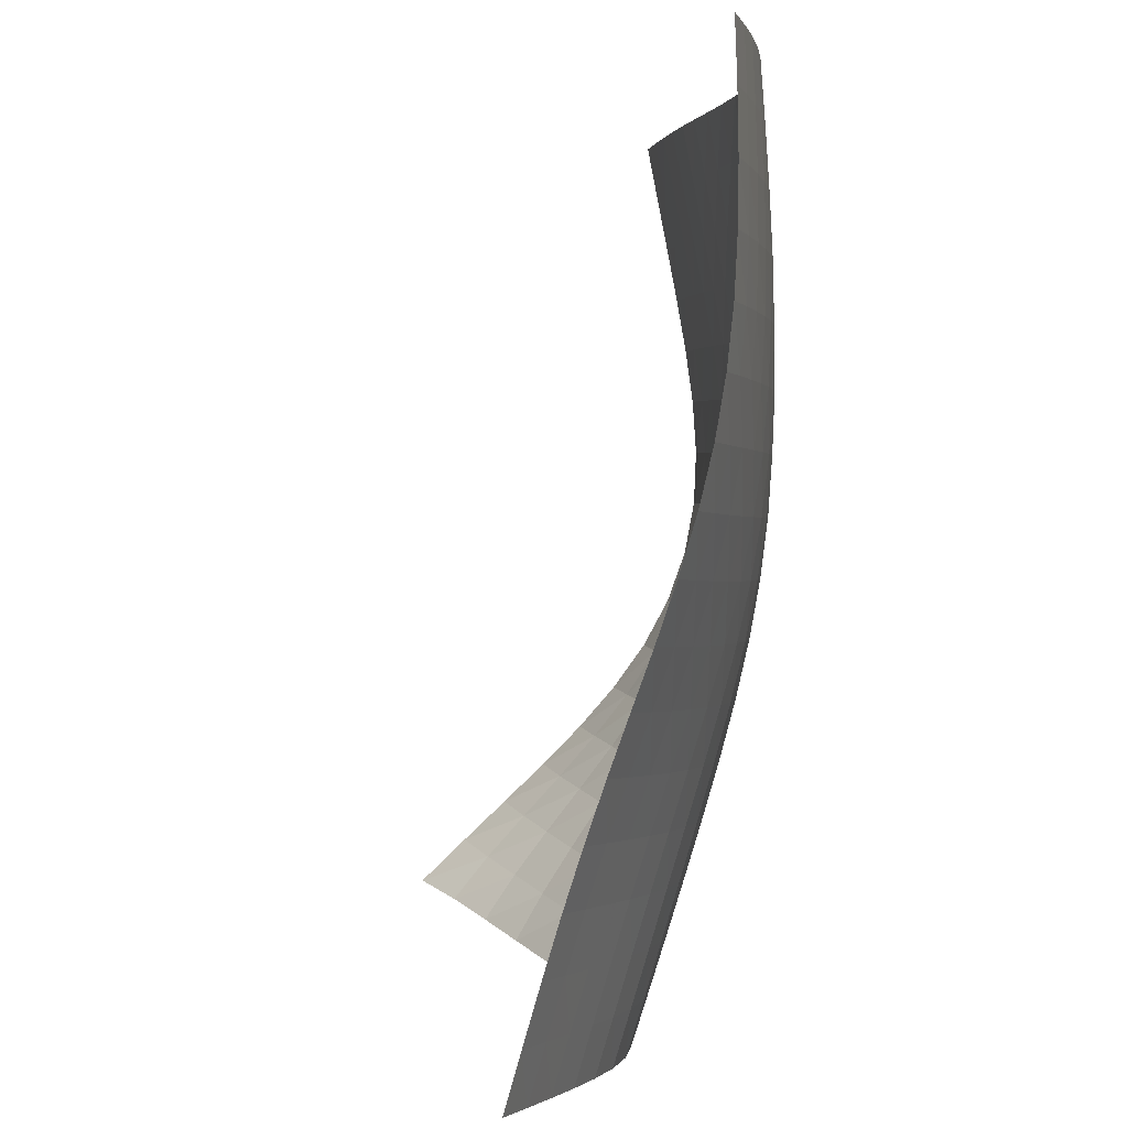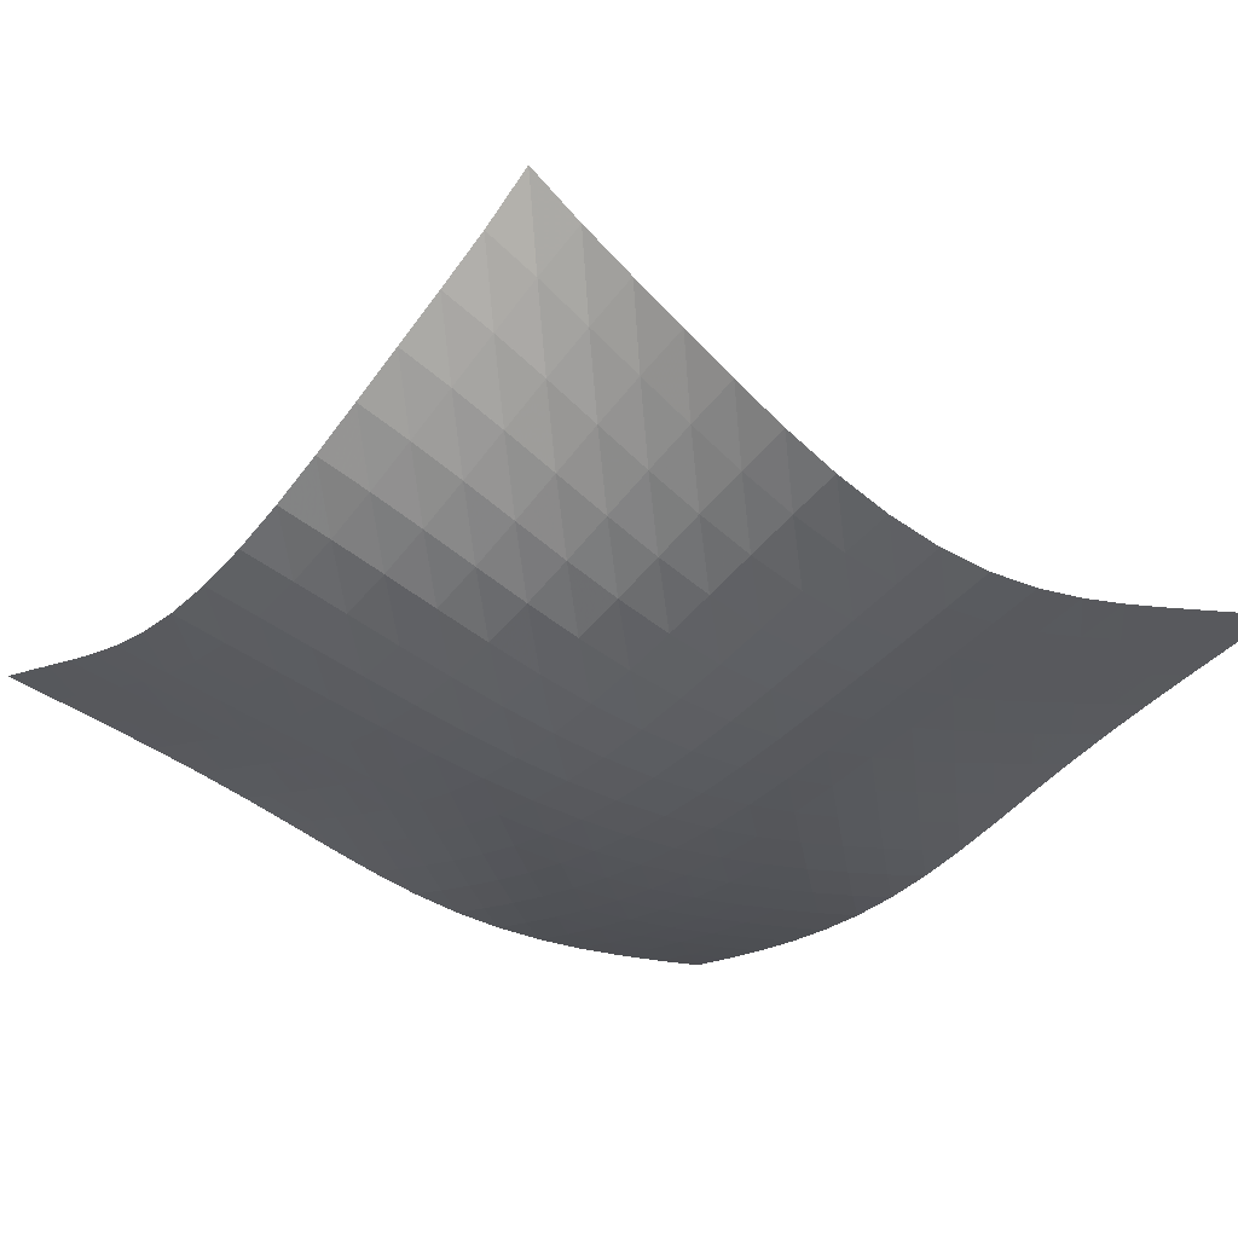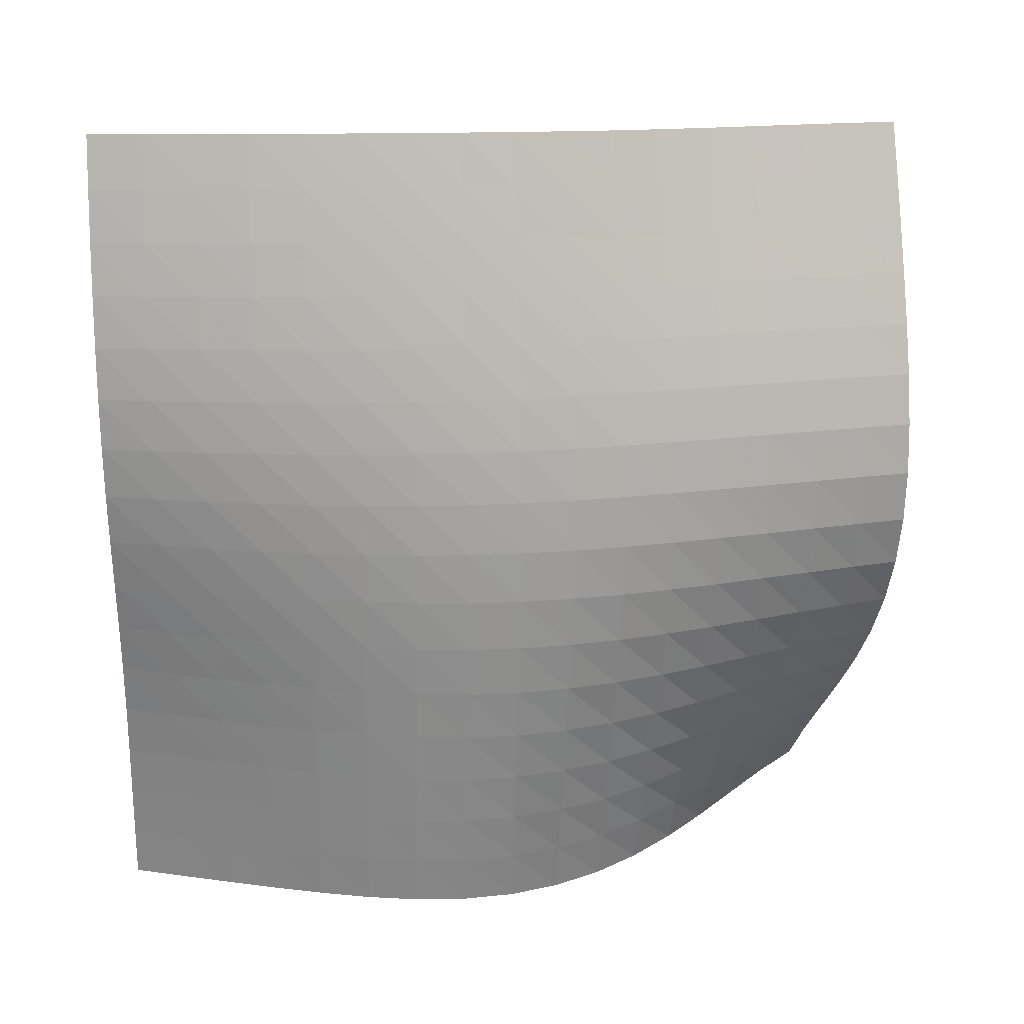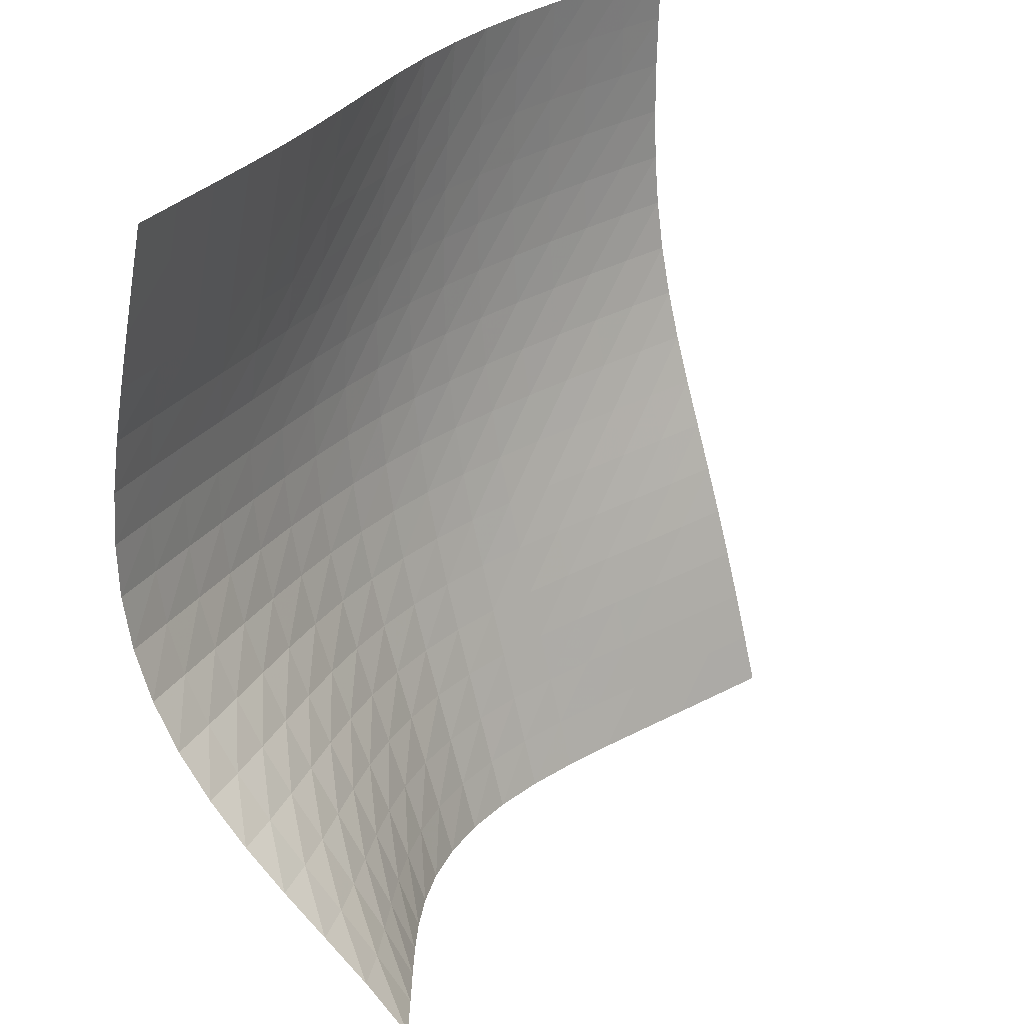
<metadata>
{"format":"obj","ext":"obj","renderer":"f3d","projection":"perspective","resolution":1024,"background":"white","views":[{"elev":1.4,"azim":-80.7,"up":"+Z"},{"elev":-19.5,"azim":143.4,"up":"+Y"},{"elev":-79.2,"azim":0.2,"up":"+Y"},{"elev":29.7,"azim":135.3,"up":"+Z"}]}
</metadata>
<code>
v -6.504 -0.01417 6.504
v -5.476 -3.482 18.14
v -18.14 -3.482 5.476
v -18.04 -6.124 18.04
v -17.34 -3.631 5.419
v -16.54 -3.781 5.364
v -15.74 -3.93 5.314
v -14.93 -4.067 5.268
v -14.12 -4.175 5.23
v -13.31 -4.228 5.205
v -12.5 -4.195 5.201
v -11.7 -4.05 5.226
v -10.93 -3.784 5.287
v -10.21 -3.406 5.386
v -9.544 -2.942 5.522
v -8.921 -2.417 5.692
v -8.326 -1.853 5.889
v -7.743 -1.267 6.103
v -7.146 -0.66 6.319
v -6.319 -0.66 7.146
v -6.103 -1.267 7.743
v -5.889 -1.853 8.326
v -5.692 -2.417 8.921
v -5.522 -2.942 9.544
v -5.386 -3.406 10.21
v -5.287 -3.784 10.93
v -5.226 -4.05 11.7
v -5.201 -4.195 12.5
v -5.205 -4.228 13.31
v -5.23 -4.175 14.12
v -5.268 -4.067 14.93
v -5.314 -3.93 15.74
v -5.364 -3.781 16.54
v -5.419 -3.631 17.34
v -6.26 -3.704 18.13
v -7.045 -3.931 18.11
v -7.828 -4.166 18.09
v -8.606 -4.413 18.07
v -9.377 -4.676 18.05
v -10.14 -4.949 18.04
v -10.9 -5.225 18.04
v -11.66 -5.487 18.04
v -12.43 -5.718 18.03
v -13.21 -5.905 18.03
v -14 -6.039 18.03
v -14.8 -6.123 18.03
v -15.61 -6.164 18.04
v -16.42 -6.171 18.04
v -17.23 -6.155 18.04
v -18.04 -6.155 17.23
v -18.04 -6.171 16.42
v -18.04 -6.164 15.61
v -18.03 -6.123 14.8
v -18.03 -6.039 14
v -18.03 -5.905 13.21
v -18.03 -5.718 12.43
v -18.04 -5.487 11.66
v -18.04 -5.225 10.9
v -18.04 -4.949 10.14
v -18.05 -4.676 9.377
v -18.07 -4.413 8.606
v -18.09 -4.166 7.828
v -18.11 -3.931 7.045
v -18.13 -3.704 6.26
v -6.97 -1.161 6.97
v -7.598 -1.701 6.783
v -8.215 -2.242 6.595
v -8.838 -2.767 6.42
v -9.485 -3.259 6.267
v -10.17 -3.695 6.144
v -10.9 -4.051 6.053
v -11.68 -4.303 5.998
v -12.48 -4.439 5.976
v -13.29 -4.467 5.982
v -14.11 -4.411 6.008
v -14.92 -4.299 6.048
v -15.72 -4.158 6.095
v -16.53 -4.006 6.147
v -17.33 -3.854 6.202
v -6.783 -1.701 7.598
v -7.442 -2.175 7.442
v -8.091 -2.663 7.284
v -8.745 -3.144 7.134
v -9.419 -3.596 7.003
v -10.12 -3.998 6.896
v -10.87 -4.326 6.818
v -11.65 -4.557 6.771
v -12.46 -4.681 6.753
v -13.27 -4.703 6.762
v -14.09 -4.643 6.789
v -14.9 -4.529 6.83
v -15.71 -4.387 6.878
v -16.51 -4.234 6.93
v -17.31 -4.081 6.985
v -6.595 -2.242 8.215
v -7.284 -2.663 8.091
v -7.964 -3.1 7.964
v -8.649 -3.534 7.843
v -9.349 -3.944 7.736
v -10.08 -4.307 7.648
v -10.84 -4.603 7.584
v -11.63 -4.81 7.546
v -12.44 -4.919 7.534
v -13.25 -4.935 7.544
v -14.07 -4.874 7.572
v -14.88 -4.761 7.612
v -15.69 -4.619 7.66
v -16.49 -4.467 7.712
v -17.29 -4.315 7.768
v -6.42 -2.767 8.838
v -7.134 -3.144 8.745
v -7.843 -3.534 8.649
v -8.556 -3.921 8.556
v -9.281 -4.287 8.472
v -10.03 -4.611 8.404
v -10.8 -4.874 8.354
v -11.6 -5.058 8.325
v -12.41 -5.154 8.317
v -13.23 -5.164 8.329
v -14.05 -5.105 8.356
v -14.86 -4.996 8.394
v -15.67 -4.859 8.44
v -16.47 -4.711 8.491
v -17.27 -4.561 8.546
v -6.267 -3.259 9.485
v -7.003 -3.596 9.419
v -7.736 -3.944 9.349
v -8.472 -4.287 9.281
v -9.22 -4.611 9.22
v -9.985 -4.898 9.169
v -10.77 -5.13 9.132
v -11.57 -5.293 9.111
v -12.39 -5.379 9.106
v -13.21 -5.389 9.116
v -14.03 -5.335 9.141
v -14.84 -5.234 9.176
v -15.65 -5.106 9.219
v -16.45 -4.965 9.267
v -17.26 -4.821 9.319
v -6.144 -3.695 10.17
v -6.896 -3.998 10.12
v -7.648 -4.307 10.08
v -8.404 -4.611 10.03
v -9.169 -4.898 9.985
v -9.948 -5.152 9.948
v -10.74 -5.359 9.92
v -11.55 -5.506 9.904
v -12.37 -5.587 9.9
v -13.19 -5.601 9.909
v -14.01 -5.557 9.929
v -14.83 -5.47 9.959
v -15.64 -5.355 9.996
v -16.44 -5.226 10.04
v -17.24 -5.09 10.09
v -6.053 -4.051 10.9
v -6.818 -4.326 10.87
v -7.584 -4.603 10.84
v -8.354 -4.874 10.8
v -9.132 -5.13 10.77
v -9.92 -5.359 10.74
v -10.72 -5.548 10.72
v -11.53 -5.686 10.71
v -12.35 -5.767 10.7
v -13.17 -5.79 10.71
v -14 -5.762 10.72
v -14.81 -5.692 10.75
v -15.62 -5.595 10.78
v -16.43 -5.481 10.81
v -17.24 -5.357 10.85
v -5.998 -4.303 11.68
v -6.771 -4.557 11.65
v -7.546 -4.81 11.63
v -8.325 -5.058 11.6
v -9.111 -5.293 11.57
v -9.904 -5.506 11.55
v -10.71 -5.686 11.53
v -11.52 -5.823 11.52
v -12.34 -5.911 11.51
v -13.16 -5.947 11.51
v -13.98 -5.937 11.52
v -14.8 -5.888 11.54
v -15.61 -5.811 11.56
v -16.43 -5.716 11.59
v -17.23 -5.607 11.62
v -5.976 -4.439 12.48
v -6.753 -4.681 12.46
v -7.534 -4.919 12.44
v -8.317 -5.154 12.41
v -9.106 -5.379 12.39
v -9.9 -5.587 12.37
v -10.7 -5.767 12.35
v -11.51 -5.911 12.34
v -12.33 -6.01 12.33
v -13.15 -6.064 12.33
v -13.97 -6.073 12.33
v -14.79 -6.046 12.34
v -15.61 -5.99 12.36
v -16.42 -5.915 12.38
v -17.23 -5.824 12.4
v -5.982 -4.467 13.29
v -6.762 -4.703 13.27
v -7.544 -4.935 13.25
v -8.329 -5.164 13.23
v -9.116 -5.389 13.21
v -9.909 -5.601 13.19
v -10.71 -5.79 13.17
v -11.51 -5.947 13.16
v -12.33 -6.064 13.15
v -13.15 -6.136 13.15
v -13.97 -6.166 13.15
v -14.78 -6.159 13.15
v -15.6 -6.124 13.16
v -16.41 -6.068 13.18
v -17.23 -5.994 13.19
v -6.008 -4.411 14.11
v -6.789 -4.643 14.09
v -7.572 -4.874 14.07
v -8.356 -5.105 14.05
v -9.141 -5.335 14.03
v -9.929 -5.557 14.01
v -10.72 -5.762 14
v -11.52 -5.937 13.98
v -12.33 -6.073 13.97
v -13.15 -6.166 13.97
v -13.96 -6.216 13.96
v -14.78 -6.228 13.97
v -15.6 -6.211 13.97
v -16.41 -6.171 13.98
v -17.22 -6.113 13.99
v -6.048 -4.299 14.92
v -6.83 -4.529 14.9
v -7.612 -4.761 14.88
v -8.394 -4.996 14.86
v -9.176 -5.234 14.84
v -9.959 -5.47 14.83
v -10.75 -5.692 14.81
v -11.54 -5.888 14.8
v -12.34 -6.046 14.79
v -13.15 -6.159 14.78
v -13.97 -6.228 14.78
v -14.78 -6.257 14.78
v -15.6 -6.255 14.79
v -16.41 -6.228 14.79
v -17.22 -6.183 14.8
v -6.095 -4.158 15.72
v -6.878 -4.387 15.71
v -7.66 -4.619 15.69
v -8.44 -4.859 15.67
v -9.219 -5.106 15.65
v -9.996 -5.355 15.64
v -10.78 -5.595 15.62
v -11.56 -5.811 15.61
v -12.36 -5.99 15.61
v -13.16 -6.124 15.6
v -13.97 -6.211 15.6
v -14.79 -6.255 15.6
v -15.6 -6.264 15.6
v -16.41 -6.248 15.6
v -17.22 -6.213 15.61
v -6.147 -4.006 16.53
v -6.93 -4.234 16.51
v -7.712 -4.467 16.49
v -8.491 -4.711 16.47
v -9.267 -4.965 16.45
v -10.04 -5.226 16.44
v -10.81 -5.481 16.43
v -11.59 -5.716 16.43
v -12.38 -5.915 16.42
v -13.18 -6.068 16.41
v -13.98 -6.171 16.41
v -14.79 -6.228 16.41
v -15.6 -6.248 16.41
v -16.41 -6.239 16.41
v -17.23 -6.212 16.42
v -6.202 -3.854 17.33
v -6.985 -4.081 17.31
v -7.768 -4.315 17.29
v -8.546 -4.561 17.27
v -9.319 -4.821 17.26
v -10.09 -5.09 17.24
v -10.85 -5.357 17.24
v -11.62 -5.607 17.23
v -12.4 -5.824 17.23
v -13.19 -5.994 17.23
v -13.99 -6.113 17.22
v -14.8 -6.183 17.22
v -15.61 -6.213 17.22
v -16.42 -6.212 17.23
v -17.23 -6.19 17.23
f 289 49 4
f 289 4 50
f 5 79 64
f 5 64 3
f 79 94 63
f 79 63 64
f 94 109 62
f 94 62 63
f 109 124 61
f 109 61 62
f 124 139 60
f 124 60 61
f 139 154 59
f 139 59 60
f 154 169 58
f 154 58 59
f 169 184 57
f 169 57 58
f 184 199 56
f 184 56 57
f 199 214 55
f 199 55 56
f 214 229 54
f 214 54 55
f 229 244 53
f 229 53 54
f 244 259 52
f 244 52 53
f 259 274 51
f 259 51 52
f 274 289 50
f 274 50 51
f 1 20 65
f 1 65 19
f 19 65 66
f 19 66 18
f 18 66 67
f 18 67 17
f 17 67 68
f 17 68 16
f 16 68 69
f 16 69 15
f 15 69 70
f 15 70 14
f 14 70 71
f 14 71 13
f 13 71 72
f 13 72 12
f 12 72 73
f 12 73 11
f 11 73 74
f 11 74 10
f 10 74 75
f 10 75 9
f 9 75 76
f 9 76 8
f 8 76 77
f 8 77 7
f 7 77 78
f 7 78 6
f 6 78 79
f 6 79 5
f 20 21 80
f 20 80 65
f 65 80 81
f 65 81 66
f 66 81 82
f 66 82 67
f 67 82 83
f 67 83 68
f 68 83 84
f 68 84 69
f 69 84 85
f 69 85 70
f 70 85 86
f 70 86 71
f 71 86 87
f 71 87 72
f 72 87 88
f 72 88 73
f 73 88 89
f 73 89 74
f 74 89 90
f 74 90 75
f 75 90 91
f 75 91 76
f 76 91 92
f 76 92 77
f 77 92 93
f 77 93 78
f 78 93 94
f 78 94 79
f 21 22 95
f 21 95 80
f 80 95 96
f 80 96 81
f 81 96 97
f 81 97 82
f 82 97 98
f 82 98 83
f 83 98 99
f 83 99 84
f 84 99 100
f 84 100 85
f 85 100 101
f 85 101 86
f 86 101 102
f 86 102 87
f 87 102 103
f 87 103 88
f 88 103 104
f 88 104 89
f 89 104 105
f 89 105 90
f 90 105 106
f 90 106 91
f 91 106 107
f 91 107 92
f 92 107 108
f 92 108 93
f 93 108 109
f 93 109 94
f 22 23 110
f 22 110 95
f 95 110 111
f 95 111 96
f 96 111 112
f 96 112 97
f 97 112 113
f 97 113 98
f 98 113 114
f 98 114 99
f 99 114 115
f 99 115 100
f 100 115 116
f 100 116 101
f 101 116 117
f 101 117 102
f 102 117 118
f 102 118 103
f 103 118 119
f 103 119 104
f 104 119 120
f 104 120 105
f 105 120 121
f 105 121 106
f 106 121 122
f 106 122 107
f 107 122 123
f 107 123 108
f 108 123 124
f 108 124 109
f 23 24 125
f 23 125 110
f 110 125 126
f 110 126 111
f 111 126 127
f 111 127 112
f 112 127 128
f 112 128 113
f 113 128 129
f 113 129 114
f 114 129 130
f 114 130 115
f 115 130 131
f 115 131 116
f 116 131 132
f 116 132 117
f 117 132 133
f 117 133 118
f 118 133 134
f 118 134 119
f 119 134 135
f 119 135 120
f 120 135 136
f 120 136 121
f 121 136 137
f 121 137 122
f 122 137 138
f 122 138 123
f 123 138 139
f 123 139 124
f 24 25 140
f 24 140 125
f 125 140 141
f 125 141 126
f 126 141 142
f 126 142 127
f 127 142 143
f 127 143 128
f 128 143 144
f 128 144 129
f 129 144 145
f 129 145 130
f 130 145 146
f 130 146 131
f 131 146 147
f 131 147 132
f 132 147 148
f 132 148 133
f 133 148 149
f 133 149 134
f 134 149 150
f 134 150 135
f 135 150 151
f 135 151 136
f 136 151 152
f 136 152 137
f 137 152 153
f 137 153 138
f 138 153 154
f 138 154 139
f 25 26 155
f 25 155 140
f 140 155 156
f 140 156 141
f 141 156 157
f 141 157 142
f 142 157 158
f 142 158 143
f 143 158 159
f 143 159 144
f 144 159 160
f 144 160 145
f 145 160 161
f 145 161 146
f 146 161 162
f 146 162 147
f 147 162 163
f 147 163 148
f 148 163 164
f 148 164 149
f 149 164 165
f 149 165 150
f 150 165 166
f 150 166 151
f 151 166 167
f 151 167 152
f 152 167 168
f 152 168 153
f 153 168 169
f 153 169 154
f 26 27 170
f 26 170 155
f 155 170 171
f 155 171 156
f 156 171 172
f 156 172 157
f 157 172 173
f 157 173 158
f 158 173 174
f 158 174 159
f 159 174 175
f 159 175 160
f 160 175 176
f 160 176 161
f 161 176 177
f 161 177 162
f 162 177 178
f 162 178 163
f 163 178 179
f 163 179 164
f 164 179 180
f 164 180 165
f 165 180 181
f 165 181 166
f 166 181 182
f 166 182 167
f 167 182 183
f 167 183 168
f 168 183 184
f 168 184 169
f 27 28 185
f 27 185 170
f 170 185 186
f 170 186 171
f 171 186 187
f 171 187 172
f 172 187 188
f 172 188 173
f 173 188 189
f 173 189 174
f 174 189 190
f 174 190 175
f 175 190 191
f 175 191 176
f 176 191 192
f 176 192 177
f 177 192 193
f 177 193 178
f 178 193 194
f 178 194 179
f 179 194 195
f 179 195 180
f 180 195 196
f 180 196 181
f 181 196 197
f 181 197 182
f 182 197 198
f 182 198 183
f 183 198 199
f 183 199 184
f 28 29 200
f 28 200 185
f 185 200 201
f 185 201 186
f 186 201 202
f 186 202 187
f 187 202 203
f 187 203 188
f 188 203 204
f 188 204 189
f 189 204 205
f 189 205 190
f 190 205 206
f 190 206 191
f 191 206 207
f 191 207 192
f 192 207 208
f 192 208 193
f 193 208 209
f 193 209 194
f 194 209 210
f 194 210 195
f 195 210 211
f 195 211 196
f 196 211 212
f 196 212 197
f 197 212 213
f 197 213 198
f 198 213 214
f 198 214 199
f 29 30 215
f 29 215 200
f 200 215 216
f 200 216 201
f 201 216 217
f 201 217 202
f 202 217 218
f 202 218 203
f 203 218 219
f 203 219 204
f 204 219 220
f 204 220 205
f 205 220 221
f 205 221 206
f 206 221 222
f 206 222 207
f 207 222 223
f 207 223 208
f 208 223 224
f 208 224 209
f 209 224 225
f 209 225 210
f 210 225 226
f 210 226 211
f 211 226 227
f 211 227 212
f 212 227 228
f 212 228 213
f 213 228 229
f 213 229 214
f 30 31 230
f 30 230 215
f 215 230 231
f 215 231 216
f 216 231 232
f 216 232 217
f 217 232 233
f 217 233 218
f 218 233 234
f 218 234 219
f 219 234 235
f 219 235 220
f 220 235 236
f 220 236 221
f 221 236 237
f 221 237 222
f 222 237 238
f 222 238 223
f 223 238 239
f 223 239 224
f 224 239 240
f 224 240 225
f 225 240 241
f 225 241 226
f 226 241 242
f 226 242 227
f 227 242 243
f 227 243 228
f 228 243 244
f 228 244 229
f 31 32 245
f 31 245 230
f 230 245 246
f 230 246 231
f 231 246 247
f 231 247 232
f 232 247 248
f 232 248 233
f 233 248 249
f 233 249 234
f 234 249 250
f 234 250 235
f 235 250 251
f 235 251 236
f 236 251 252
f 236 252 237
f 237 252 253
f 237 253 238
f 238 253 254
f 238 254 239
f 239 254 255
f 239 255 240
f 240 255 256
f 240 256 241
f 241 256 257
f 241 257 242
f 242 257 258
f 242 258 243
f 243 258 259
f 243 259 244
f 32 33 260
f 32 260 245
f 245 260 261
f 245 261 246
f 246 261 262
f 246 262 247
f 247 262 263
f 247 263 248
f 248 263 264
f 248 264 249
f 249 264 265
f 249 265 250
f 250 265 266
f 250 266 251
f 251 266 267
f 251 267 252
f 252 267 268
f 252 268 253
f 253 268 269
f 253 269 254
f 254 269 270
f 254 270 255
f 255 270 271
f 255 271 256
f 256 271 272
f 256 272 257
f 257 272 273
f 257 273 258
f 258 273 274
f 258 274 259
f 33 34 275
f 33 275 260
f 260 275 276
f 260 276 261
f 261 276 277
f 261 277 262
f 262 277 278
f 262 278 263
f 263 278 279
f 263 279 264
f 264 279 280
f 264 280 265
f 265 280 281
f 265 281 266
f 266 281 282
f 266 282 267
f 267 282 283
f 267 283 268
f 268 283 284
f 268 284 269
f 269 284 285
f 269 285 270
f 270 285 286
f 270 286 271
f 271 286 287
f 271 287 272
f 272 287 288
f 272 288 273
f 273 288 289
f 273 289 274
f 34 2 35
f 34 35 275
f 275 35 36
f 275 36 276
f 276 36 37
f 276 37 277
f 277 37 38
f 277 38 278
f 278 38 39
f 278 39 279
f 279 39 40
f 279 40 280
f 280 40 41
f 280 41 281
f 281 41 42
f 281 42 282
f 282 42 43
f 282 43 283
f 283 43 44
f 283 44 284
f 284 44 45
f 284 45 285
f 285 45 46
f 285 46 286
f 286 46 47
f 286 47 287
f 287 47 48
f 287 48 288
f 288 48 49
f 288 49 289

</code>
